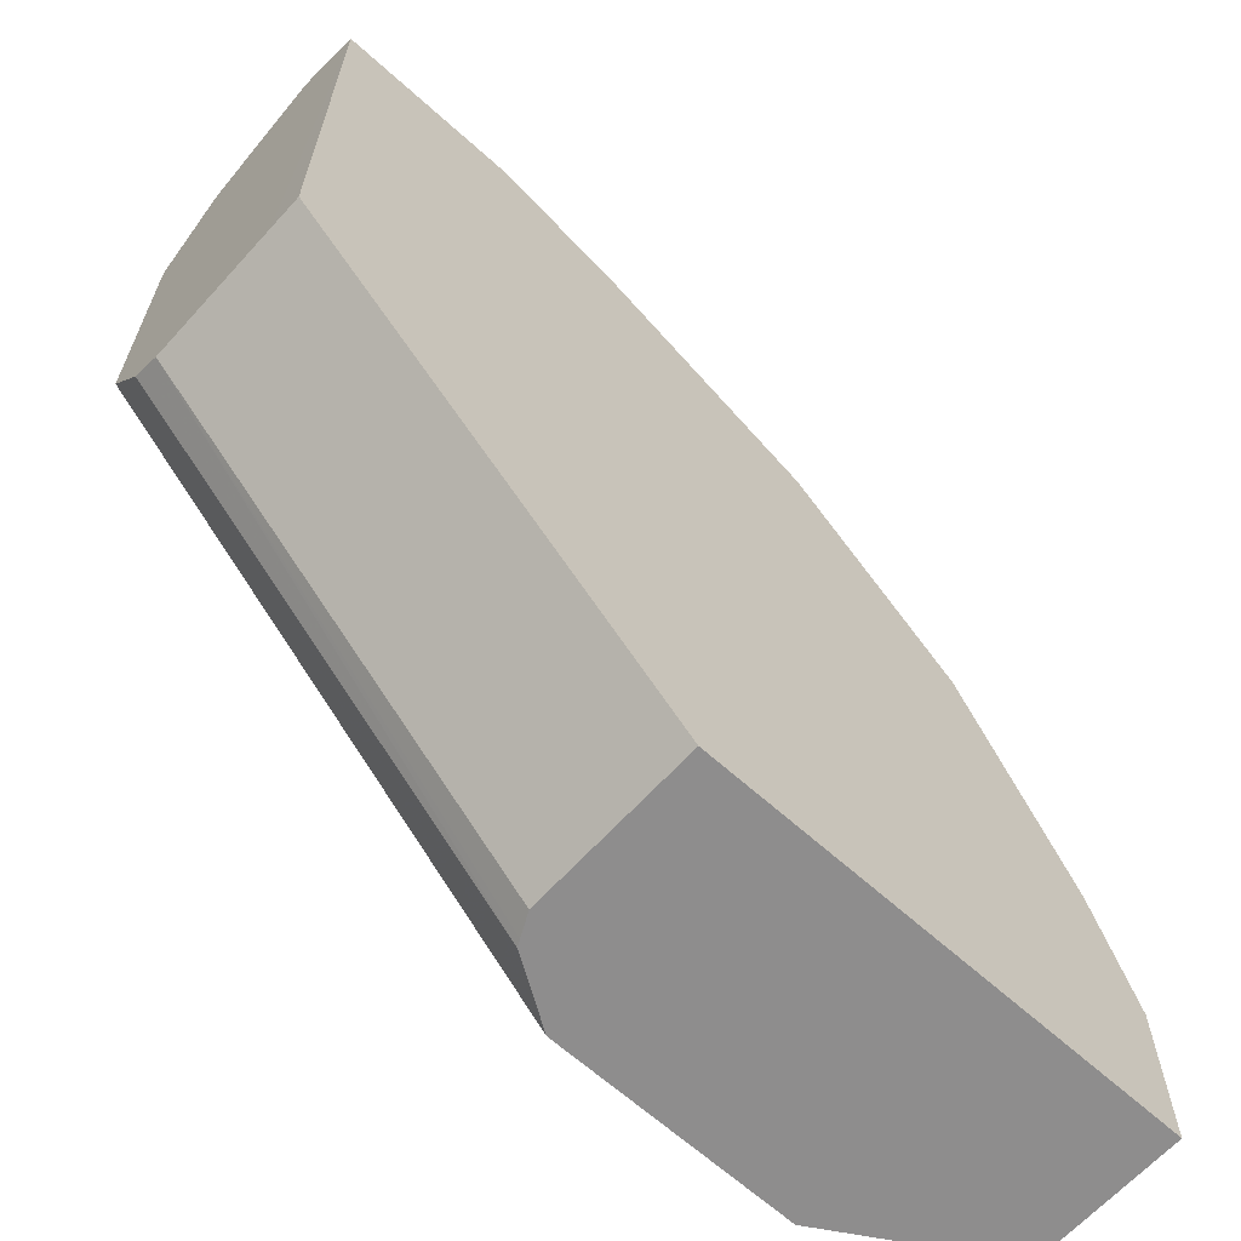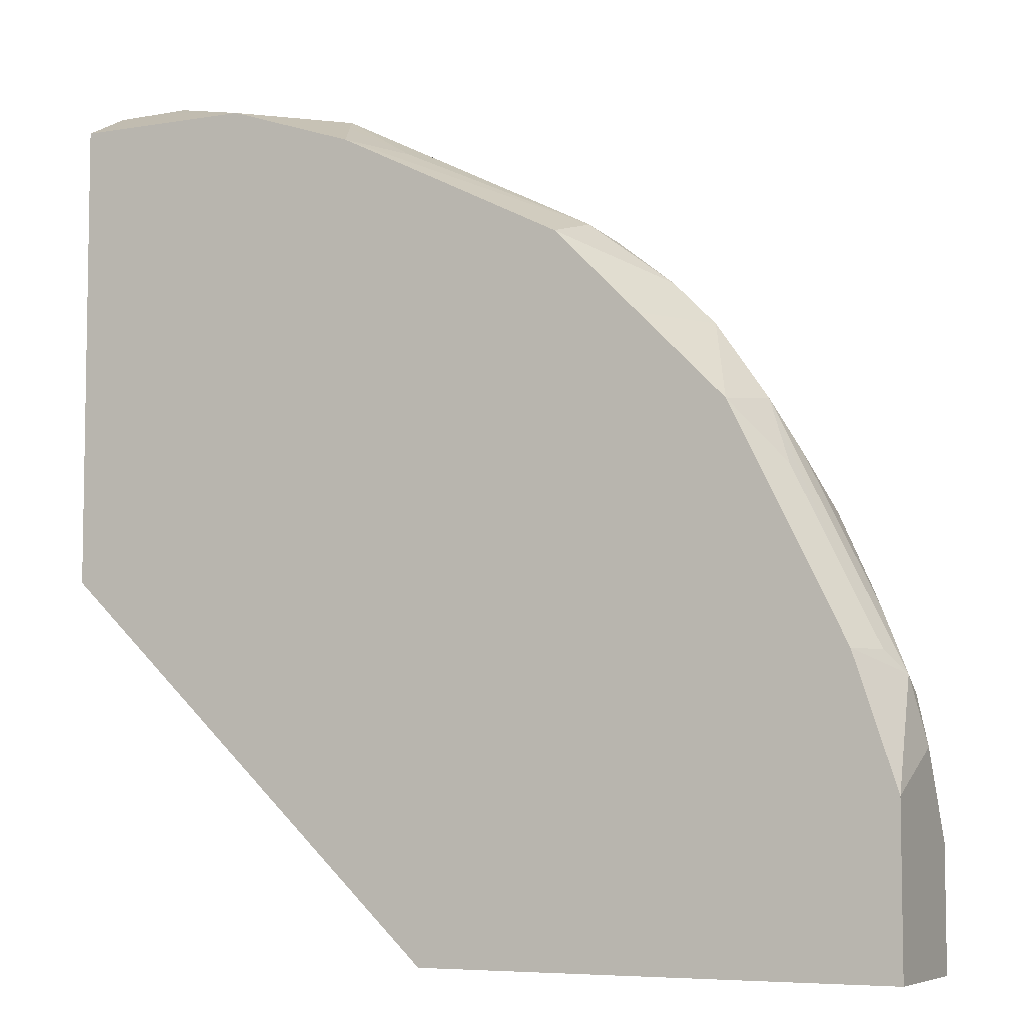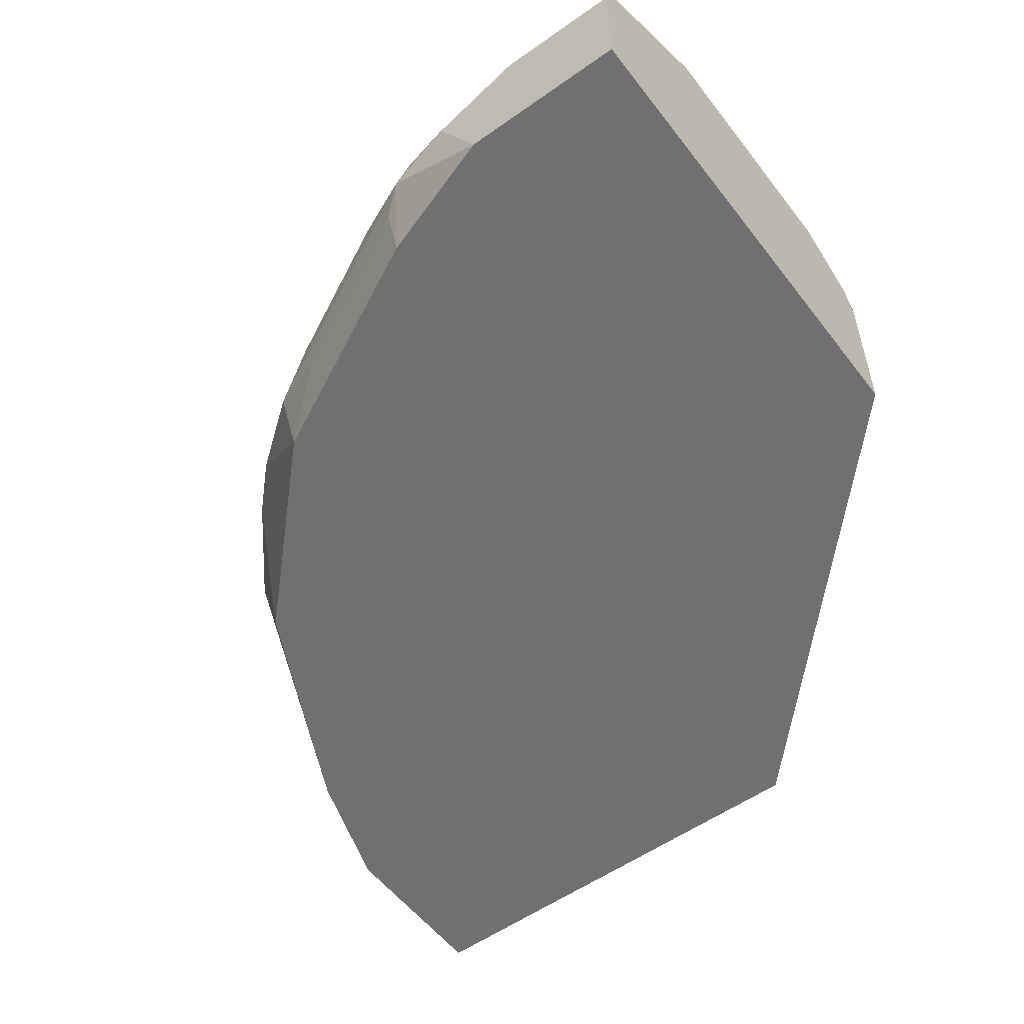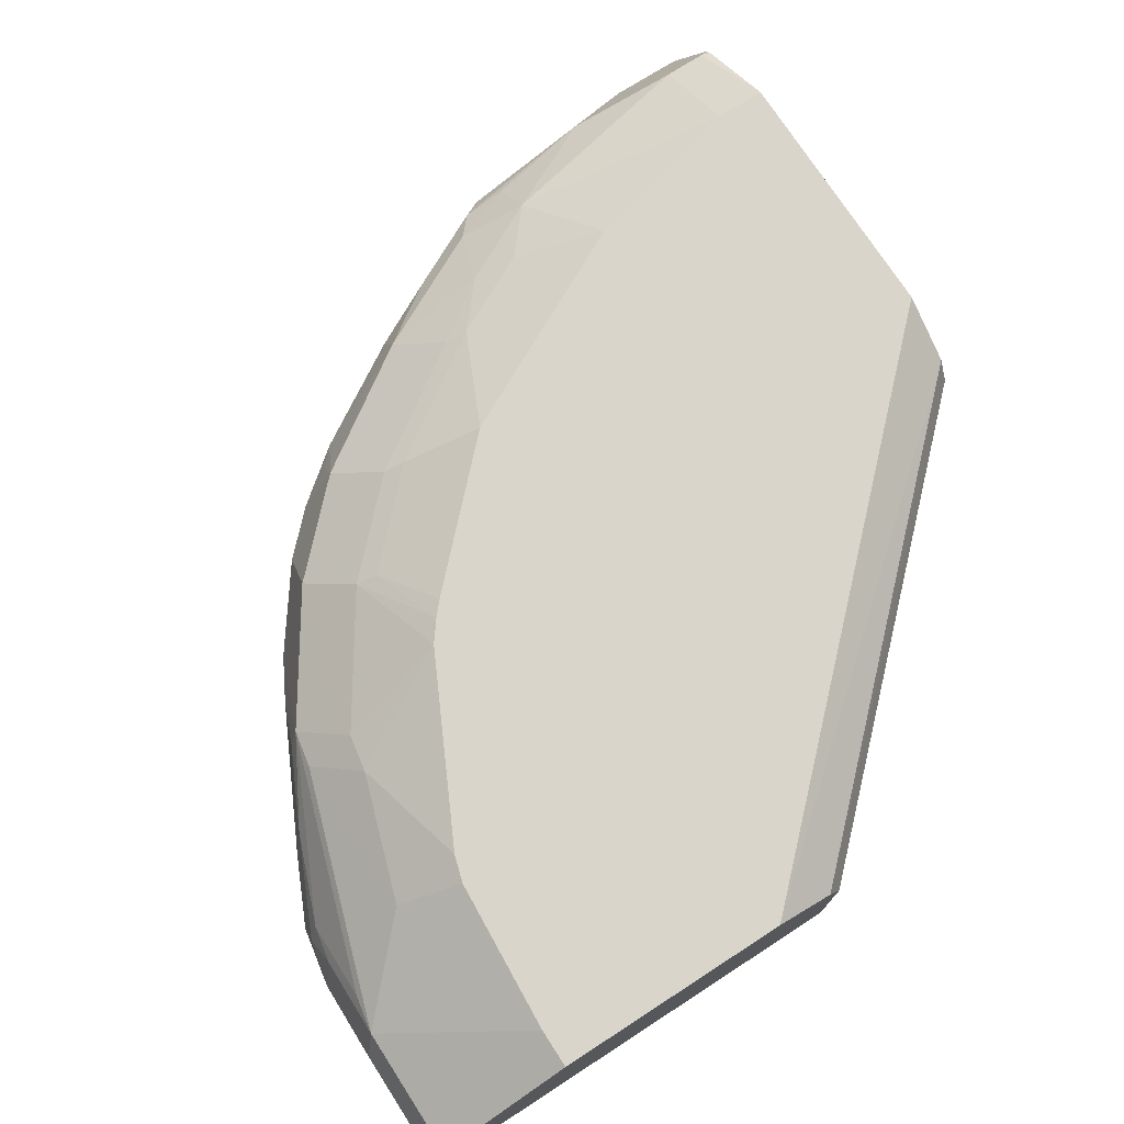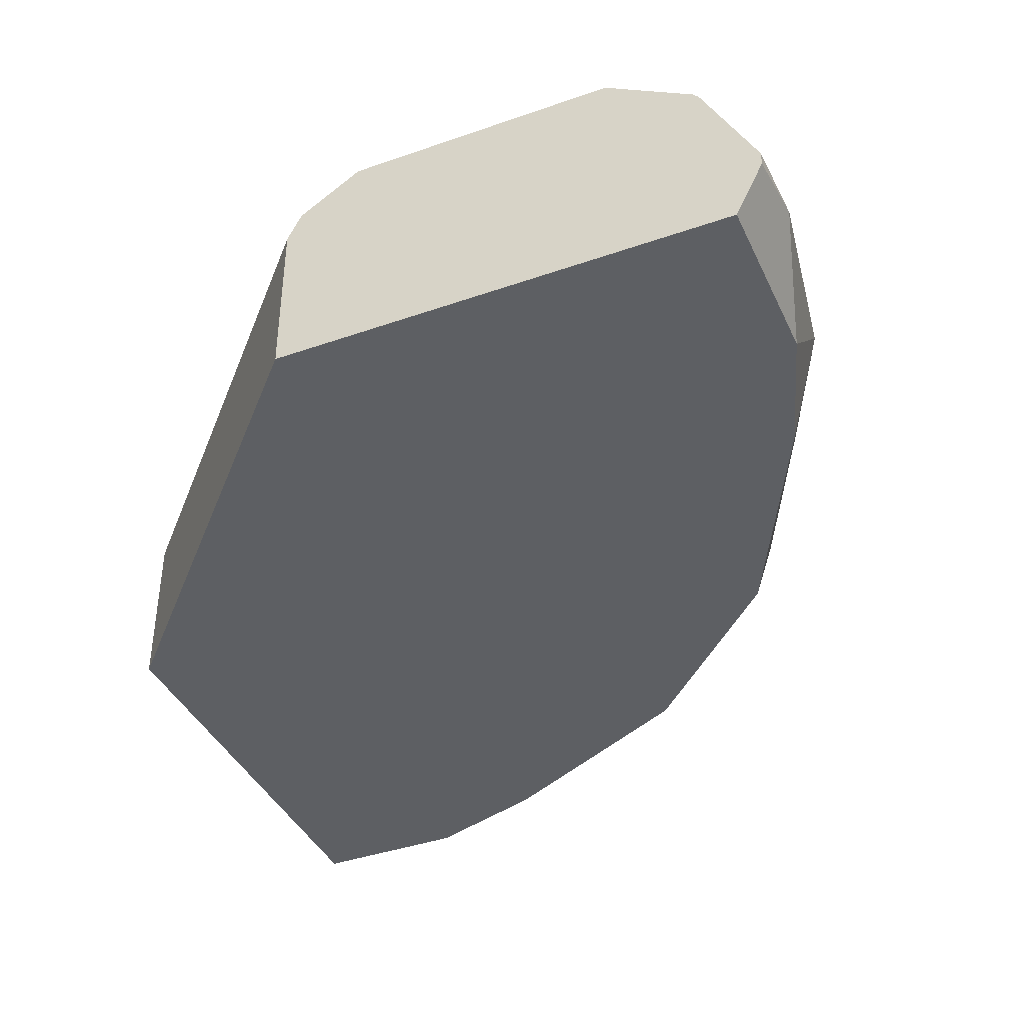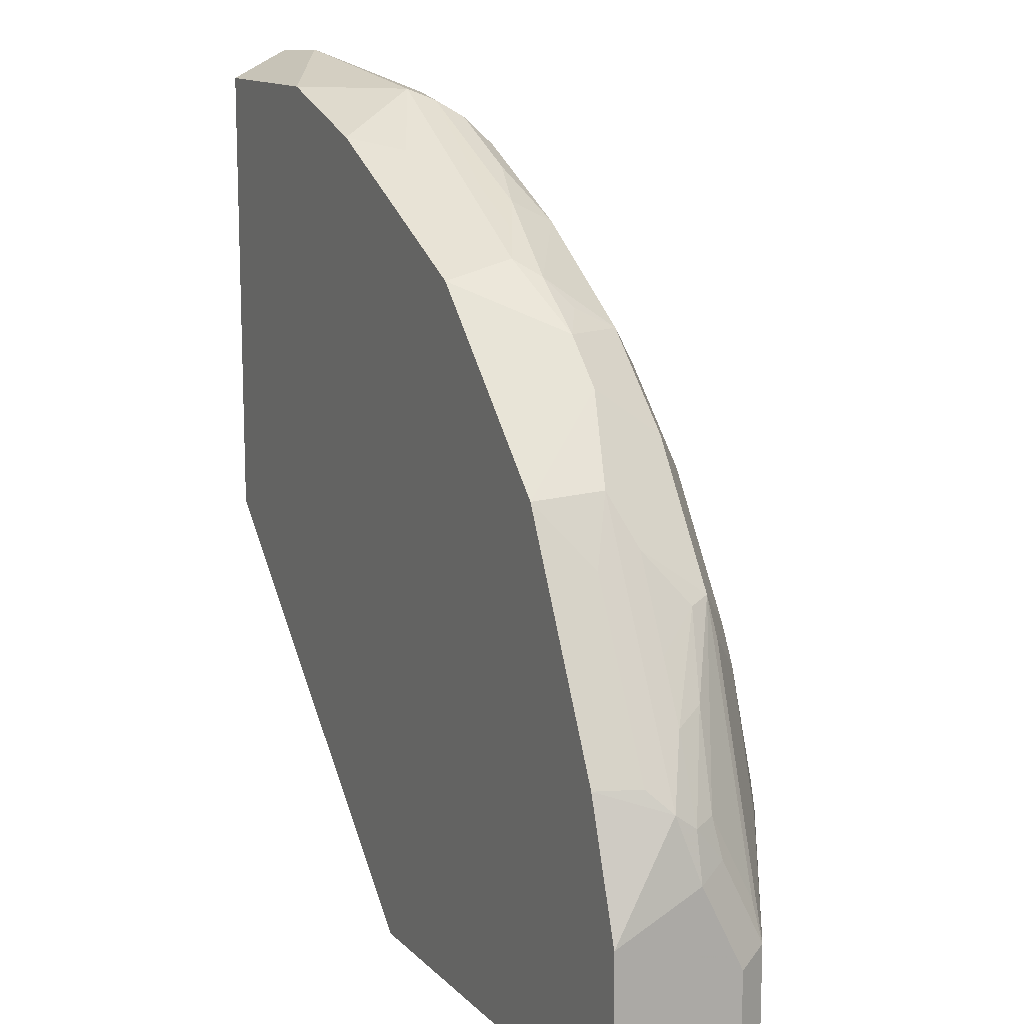
<metadata>
{"format":"obj","ext":"obj","renderer":"f3d","projection":"perspective","resolution":1024,"background":"white","views":[{"elev":-64.7,"azim":137.8,"up":"+Y"},{"elev":-6.2,"azim":-153.5,"up":"+Y"},{"elev":-55.0,"azim":-53.2,"up":"+Z"},{"elev":74.3,"azim":-32.9,"up":"+Z"},{"elev":-40.2,"azim":113.3,"up":"+Z"},{"elev":13.1,"azim":-116.6,"up":"+Y"}]}
</metadata>
<code>
v 0.1474 0.2349 0.502
v 0.1228 0.2349 0.502
v 0.1201 0.2363 0.5046
v 0.1474 0.2349 0.5073
v 0.1474 0.2243 0.4806
v 0.1441 0.2243 0.4806
v 0.08005 0.2243 0.4806
v 0.1281 0.2349 0.5073
v 0.04805 0.2243 0.5127
v 0.04004 0.2203 0.5207
v 0.0881 0.2203 0.5367
v 0.1474 0.2307 0.5158
v 0.1474 0.04807 0.4934
v 0.1474 0.04807 0.4806
v 0.03199 0.2082 0.4806
v 0.0427 0.2189 0.502
v 0.01399 0.2042 0.4966
v -0.05605 0.1722 0.5046
v -0.01601 0.1922 0.5127
v 0.03202 0.2143 0.5287
v -0.02402 0.1882 0.5207
v 0.1281 0.2136 0.55
v 0.1474 0.2147 0.5479
v 0.04805 0.2136 0.534
v 0.04805 0.1976 0.55
v 0.1474 0.04807 0.5447
v -9.94e-06 -0.09243 0.4806
v -0.01072 0.1869 0.4806
v -0.06407 0.1662 0.5127
v -0.03736 0.1816 0.5127
v -0.05339 0.1655 0.4806
v -0.08542 0.1495 0.5127
v -9.94e-06 0.1982 0.5287
v 0.024 0.2042 0.5367
v -0.02402 0.1802 0.5367
v 0.1442 0.2136 0.55
v 0.1281 0.1793 0.5705
v 0.1474 0.2125 0.5502
v 0.01599 0.1816 0.55
v 0.03202 0.1782 0.5567
v 0.06405 0.1633 0.5705
v 0.1474 0.05132 0.5512
v -0.005364 -0.09243 0.5554
v -0.004129 -0.09243 0.5529
v -9.94e-06 -0.09243 0.5447
v -0.1762 -0.09243 0.4806
v -0.07209 0.1562 0.5207
v -0.07209 0.1482 0.5367
v -0.08545 0.1335 0.4806
v -0.1015 0.1335 0.5127
v -0.008025 0.1882 0.5367
v -0.008025 0.1642 0.5527
v 0.1474 0.1793 0.5705
v -9.94e-06 0.1622 0.5567
v -9.94e-06 0.1313 0.5705
v 0.01859 0.1406 0.5705
v 0.05958 0.1611 0.5705
v 0.1474 0.05341 0.5554
v -0.02894 -0.09243 0.5705
v -0.1762 -0.03206 0.4806
v -0.1762 -0.09243 0.5287
v -0.1041 0.1161 0.5367
v -0.07209 0.1161 0.5527
v -0.05605 0.1322 0.5527
v -0.1175 0.1014 0.4806
v -0.1241 0.1041 0.5046
v 0.1474 0.07697 0.5705
v -0.04804 0.1301 0.5567
v -0.01858 0.122 0.5705
v -0.01344 0.1245 0.5705
v -0.1192 -0.09243 0.5705
v -0.1762 -0.016 0.5127
v -0.1722 0.008038 0.5046
v -0.1602 0.01599 0.4806
v -0.1709 -0.09243 0.5393
v -0.1762 -0.04805 0.5287
v -0.1361 0.06809 0.5367
v -0.1201 0.05209 0.5527
v -0.08808 0.1001 0.5527
v -0.0801 0.09811 0.5567
v -0.06407 0.1141 0.5567
v -0.1388 0.05876 0.4806
v -0.1502 0.04807 0.4966
v -0.1341 0.08009 0.4966
v -0.1388 0.07475 0.5127
v -0.1335 0.08543 0.5127
v -0.1495 0.05341 0.5127
v -0.05064 0.08991 0.5705
v -0.1192 -0.07743 0.5705
v -0.1709 -0.04271 0.5393
v -0.1709 -0.01066 0.5233
v -0.1722 0.00202 0.5127
v -0.1662 0.01605 0.4966
v -0.1602 0.03204 0.5127
v -0.1548 0.02673 0.4806
v -0.1402 0.06609 0.5287
v -0.1548 0.03739 0.5233
v -0.1682 0.004015 0.5207
v -0.1682 -0.028 0.5367
v -0.1388 0.05341 0.5393
v -0.1228 0.03739 0.5554
v -0.0775 0.06049 0.5705
v -0.07148 0.06841 0.5705
v -0.06664 0.07388 0.5705
v -0.1152 -0.01909 0.5705
v -0.1388 -0.01066 0.5554
v -0.1121 -0.008761 0.5705
v -0.0801 0.05531 0.5705
f 49 65 50
f 58 67 59
f 54 70 55
f 54 69 70
f 54 68 69
f 50 66 62
f 52 64 54
f 60 72 73
f 50 65 66
f 54 64 68
f 60 73 74
f 63 81 64
f 61 90 76
f 62 66 77
f 62 77 78
f 62 78 79
f 62 79 63
f 63 79 80
f 63 80 81
f 65 82 83
f 64 81 68
f 65 83 84
f 48 64 52
f 61 75 90
f 48 63 64
f 37 103 102
f 48 50 62
f 37 69 88
f 65 84 66
f 37 88 104
f 37 104 103
f 37 102 108
f 37 108 107
f 37 107 105
f 37 105 89
f 37 89 71
f 37 71 59
f 37 59 67
f 37 67 53
f 39 52 54
f 39 54 40
f 40 54 55
f 40 55 56
f 40 56 57
f 40 57 41
f 42 58 43
f 43 58 59
f 46 61 76
f 46 76 72
f 46 72 60
f 48 62 63
f 66 85 86
f 94 97 96
f 66 84 83
f 105 107 106
f 79 103 80
f 80 103 104
f 80 104 88
f 82 95 93
f 82 93 83
f 85 96 86
f 85 87 96
f 87 94 96
f 89 105 90
f 90 105 106
f 90 106 100
f 90 100 99
f 90 99 91
f 91 99 98
f 91 98 92
f 92 98 97
f 92 97 94
f 100 106 101
f 101 106 107
f 101 107 108
f 101 108 102
f 37 70 69
f 79 102 103
f 66 86 77
f 78 102 79
f 78 100 101
f 66 83 73
f 66 73 87
f 66 87 85
f 68 81 69
f 69 81 80
f 69 80 88
f 71 89 90
f 71 90 75
f 72 76 90
f 72 90 91
f 72 91 92
f 72 92 73
f 73 83 93
f 73 93 74
f 73 92 94
f 73 94 87
f 74 93 95
f 77 86 96
f 77 96 97
f 77 97 98
f 77 98 99
f 77 99 100
f 77 100 78
f 78 101 102
f 37 55 70
f 5 13 14
f 37 57 56
f 5 95 82
f 5 82 65
f 5 65 49
f 5 49 31
f 5 31 28
f 5 28 15
f 5 15 7
f 5 7 6
f 7 15 16
f 7 16 9
f 5 74 95
f 8 11 12
f 9 17 18
f 9 18 19
f 9 19 10
f 10 20 11
f 10 19 30
f 10 30 21
f 10 21 33
f 10 33 20
f 11 22 23
f 11 23 12
f 9 16 17
f 5 60 74
f 37 56 55
f 5 27 46
f 1 2 3
f 1 3 4
f 1 4 12
f 1 12 23
f 1 23 38
f 1 38 53
f 1 53 67
f 1 67 58
f 1 58 42
f 1 42 26
f 1 26 13
f 1 13 5
f 1 5 6
f 1 6 2
f 2 6 7
f 2 7 3
f 3 8 4
f 3 7 9
f 3 9 10
f 3 10 11
f 3 11 8
f 4 8 12
f 5 14 27
f 11 20 24
f 11 24 25
f 5 46 60
f 13 26 45
f 26 43 44
f 26 44 45
f 27 45 44
f 27 44 43
f 27 43 59
f 27 59 71
f 27 71 75
f 27 75 61
f 27 61 46
f 29 32 47
f 29 48 35
f 31 49 50
f 31 50 32
f 32 50 48
f 32 48 47
f 33 35 51
f 34 51 39
f 35 52 39
f 35 39 51
f 35 48 52
f 36 53 38
f 37 41 57
f 11 25 22
f 26 42 43
f 25 34 39
f 29 47 48
f 25 40 41
f 25 41 37
f 13 27 14
f 15 17 16
f 15 28 18
f 15 18 17
f 18 29 21
f 18 21 30
f 18 30 19
f 18 28 31
f 18 31 32
f 18 32 29
f 20 33 51
f 13 45 27
f 25 39 40
f 20 34 24
f 21 29 35
f 21 35 33
f 22 36 23
f 22 25 37
f 22 37 53
f 22 53 36
f 23 36 38
f 24 34 25
f 20 51 34

</code>
